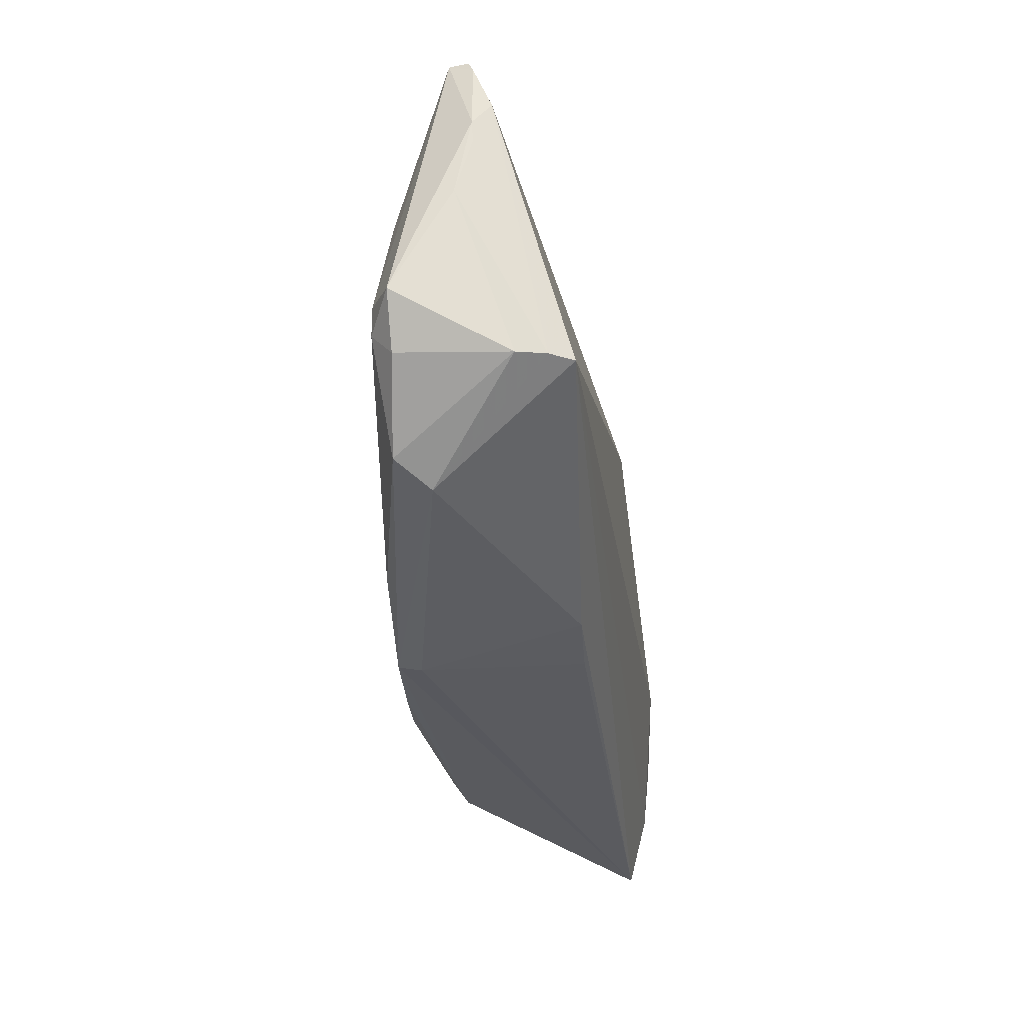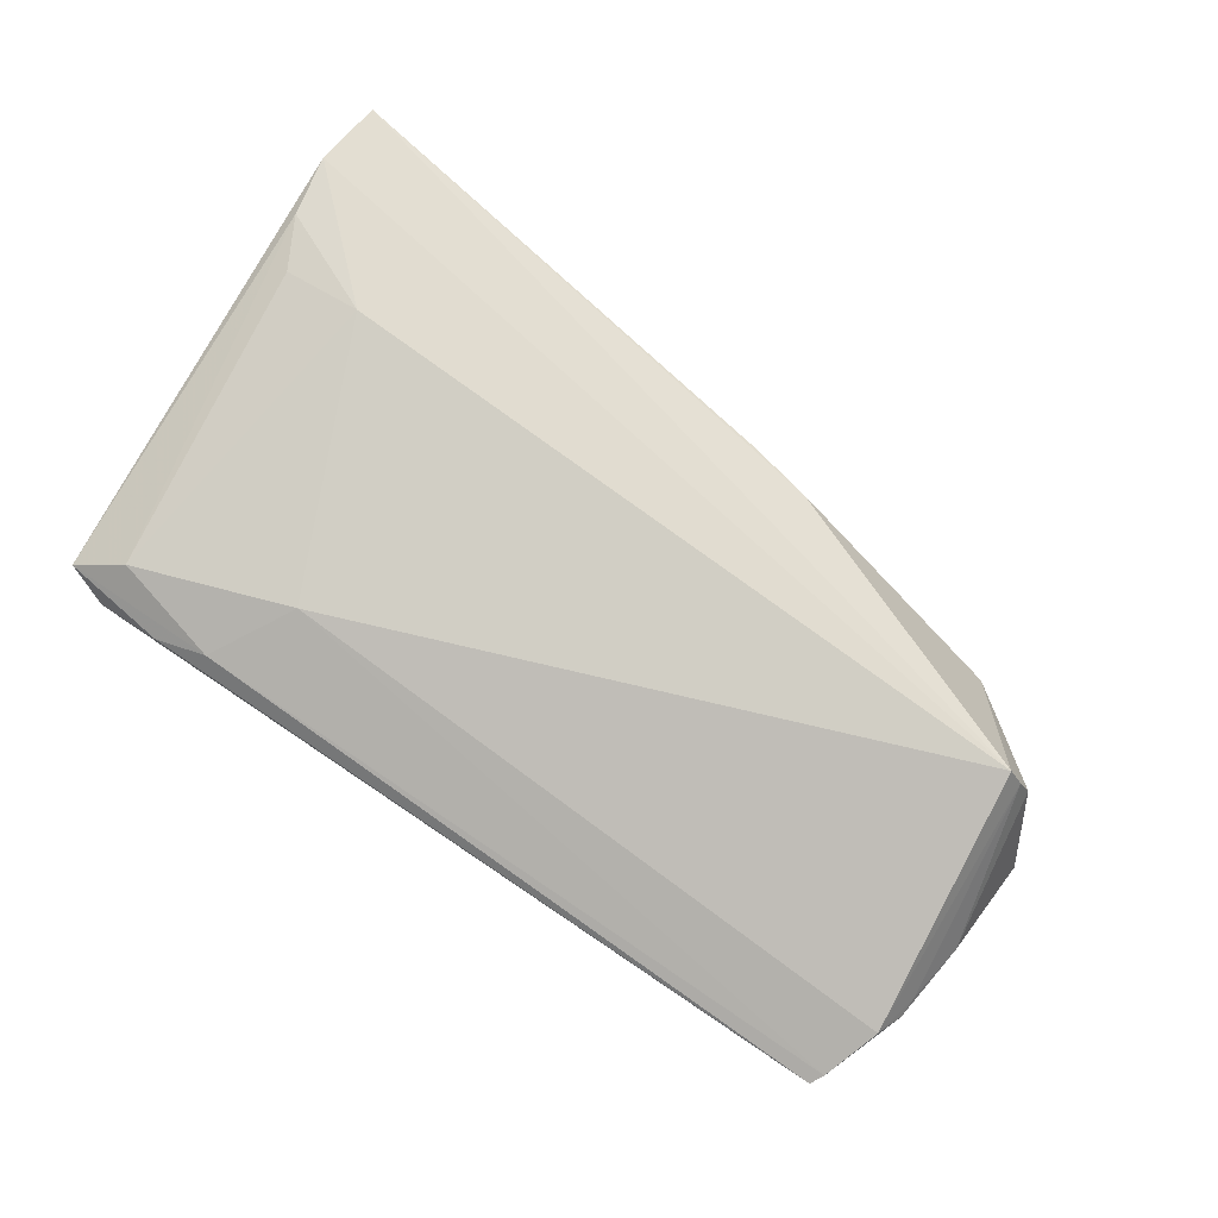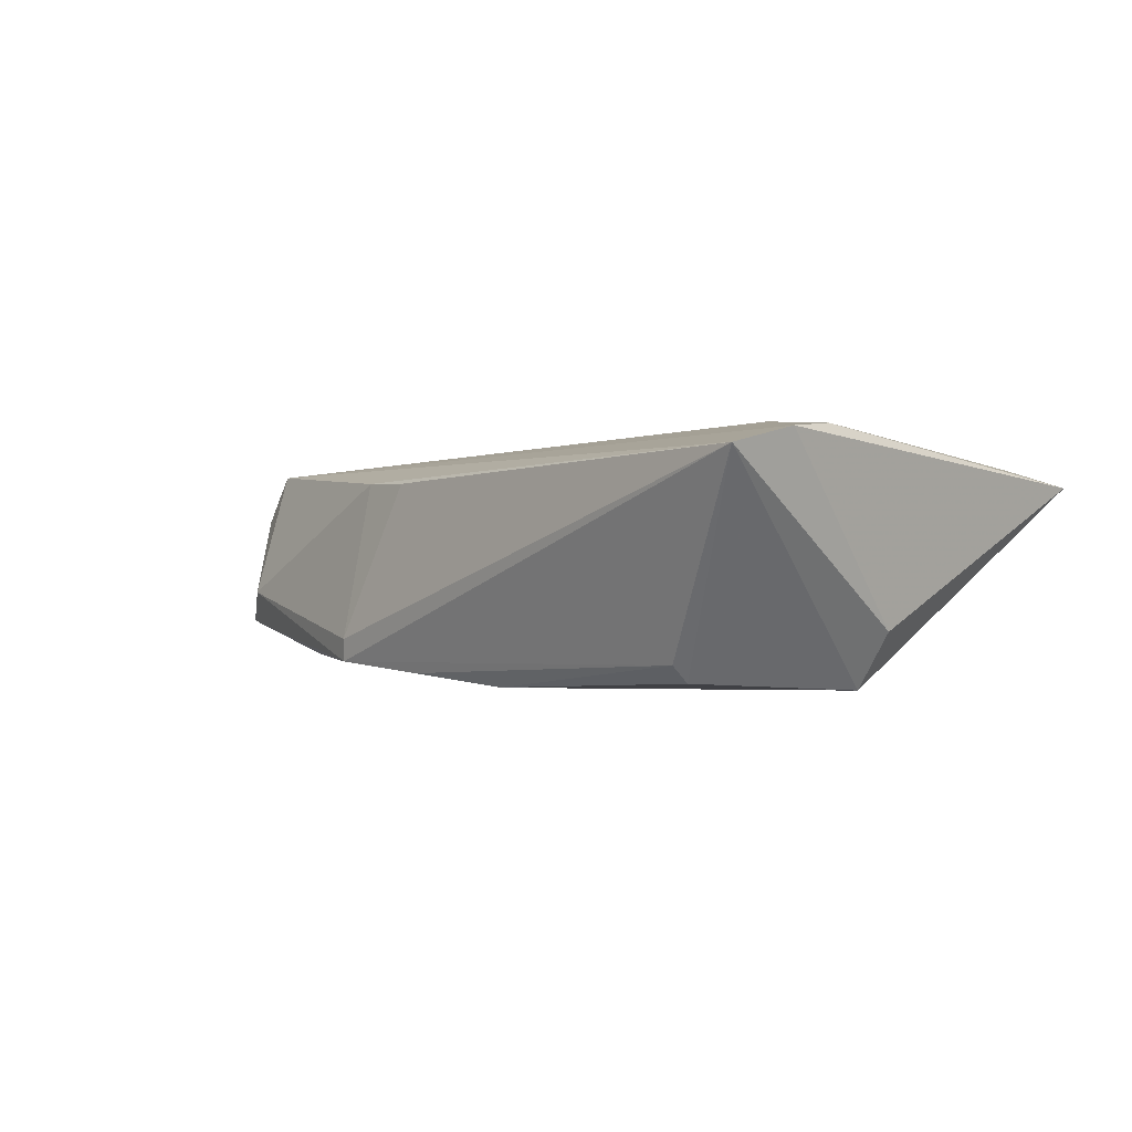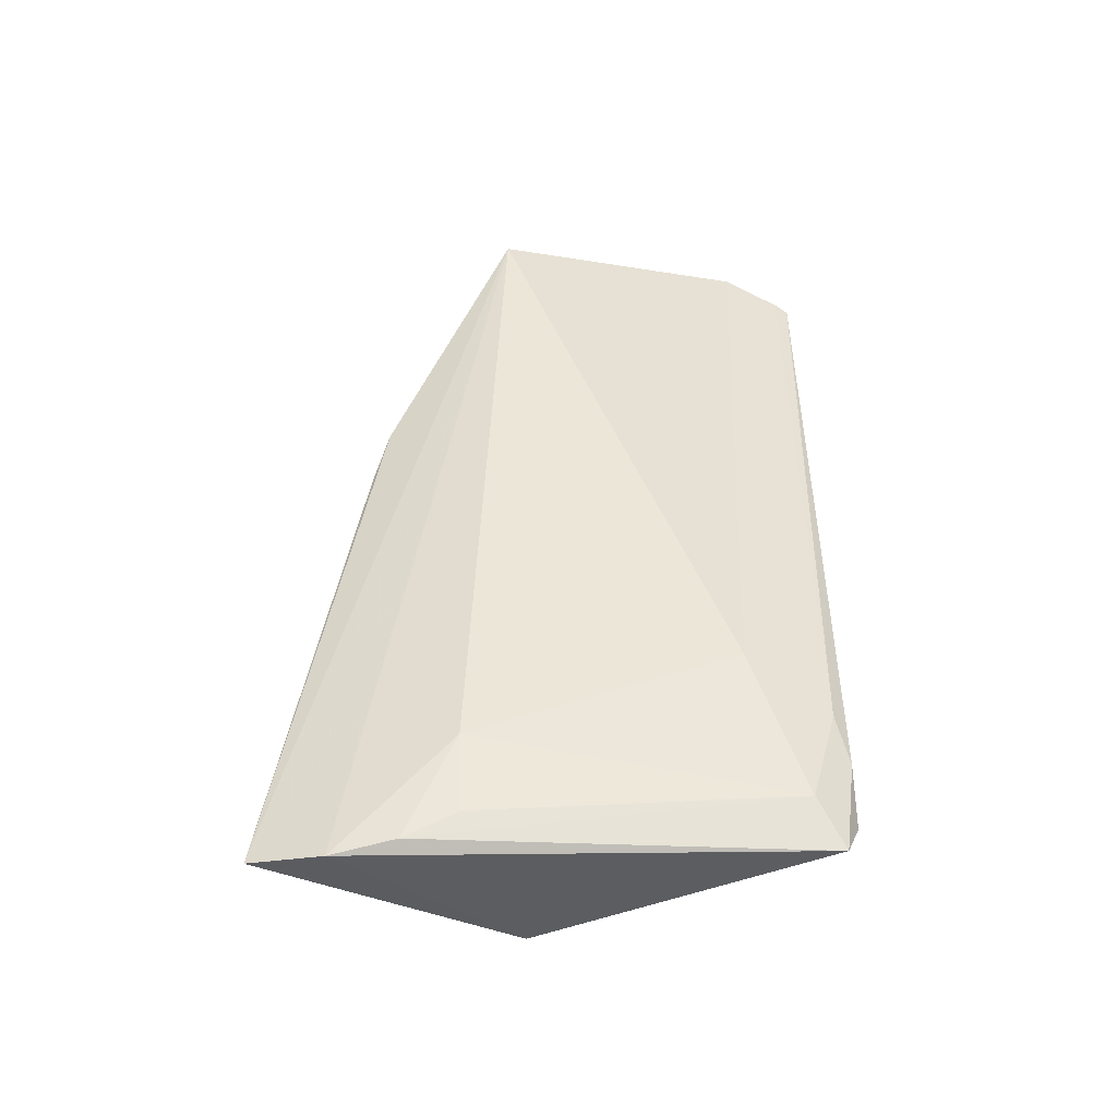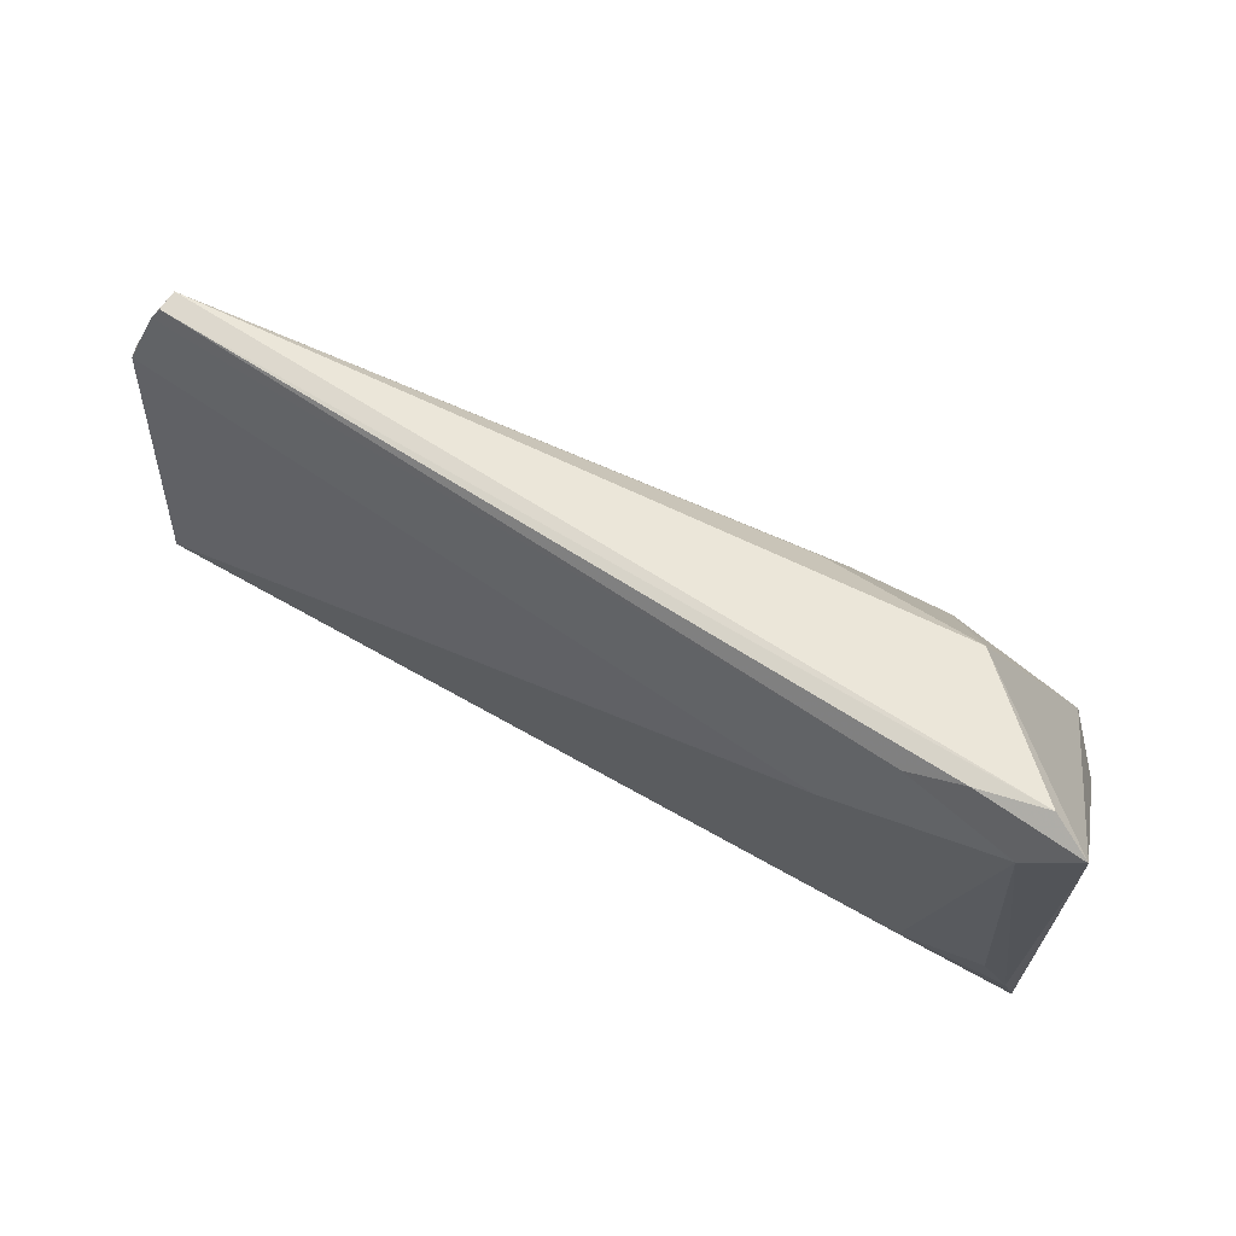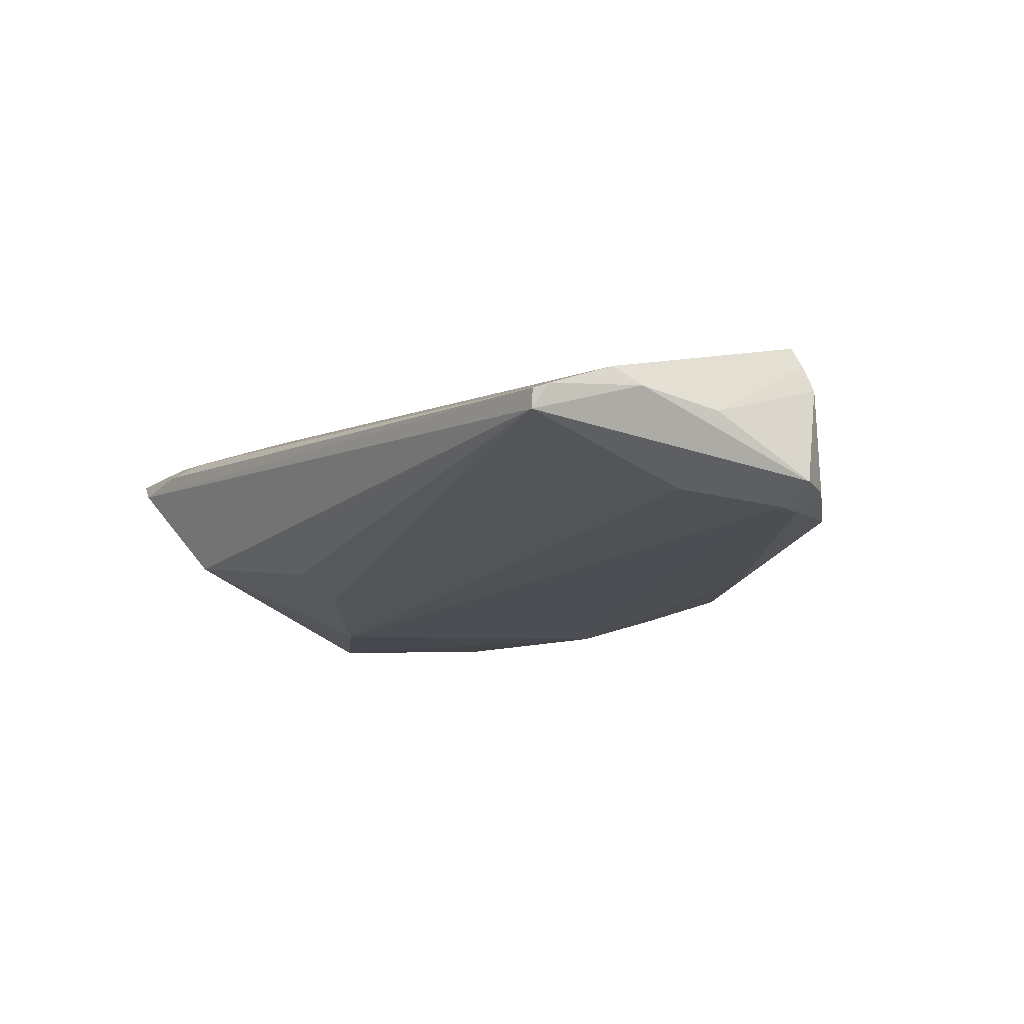
<metadata>
{"format":"obj","ext":"obj","renderer":"f3d","projection":"perspective","resolution":1024,"background":"white","views":[{"elev":-26.8,"azim":-82.4,"up":"+Y"},{"elev":78.8,"azim":-146.3,"up":"+Z"},{"elev":-1.7,"azim":45.1,"up":"+Z"},{"elev":45.0,"azim":90.2,"up":"+Z"},{"elev":73.8,"azim":27.6,"up":"+Y"},{"elev":-11.8,"azim":-126.1,"up":"+Z"}]}
</metadata>
<code>
v 0.03126 0.006901 -0.01452
v 0.04755 -0.002862 -0.01452
v -0.0242 -0.02 -0.01108
v 0.04675 0.02767 0.01093
v -0.05128 -0.007574 0.007116
v 0.05209 -0.00344 -0.008183
v 0.03559 0.02897 -0.006042
v 0.01757 0.02319 -0.008715
v 0.04048 -0.02487 -0.01161
v -0.05322 0.01827 0.002811
v 0.0399 0.03263 0.007741
v -0.05163 -0.001272 -0.007979
v -0.0509 -0.004312 -0.008121
v -0.01179 -0.02615 -0.00911
v 0.05089 -0.01007 0.01343
v -0.05314 0.02096 0.002688
v 0.02752 0.02117 0.01225
v 0.03375 0.03103 0.008866
v 0.0204 0.01627 -0.01123
v -0.05584 -0.001613 -0.005635
v -0.01216 -0.0258 -0.01183
v 0.0002289 -0.02507 -0.01307
v -0.04424 -0.01541 -0.006784
v -0.04953 0.03106 0.002157
v -0.04868 0.03271 0.001495
v 0.05244 0.03096 0.008739
v -0.01221 -0.02164 0.009852
v -0.04982 -0.007186 0.01043
v -0.04803 -0.007209 0.01315
v 0.04129 -0.01052 0.01452
v -0.04776 0.01117 -0.00676
v -0.05449 0.01099 0.001043
v 0.05584 -0.02398 0.01217
v -0.05177 0.02404 0.00469
v 0.04018 -0.0222 -0.01356
v -0.04082 -0.01765 -0.003049
v -0.004442 -0.02333 0.009413
v -0.04837 0.03265 -0.0007787
v -0.05219 -0.007236 -0.00562
v 0.05422 -0.01639 0.01306
v 0.05525 -0.03271 0.01
v 0.01259 -0.02296 -0.01452
v 0.04769 0.03271 0.006236
f 21 9 41
f 41 29 27
f 36 27 29
f 42 21 3
f 16 20 32
f 38 20 16
f 2 42 1
f 41 27 37
f 3 21 23
f 21 36 23
f 14 36 21
f 27 36 14
f 14 37 27
f 14 21 41
f 41 37 14
f 9 21 22
f 22 42 9
f 21 42 22
f 29 30 17
f 17 34 29
f 16 32 10
f 10 34 16
f 16 34 24
f 24 38 16
f 34 17 24
f 7 38 43
f 7 2 1
f 3 23 13
f 20 38 12
f 38 31 12
f 12 13 20
f 12 31 1
f 1 42 12
f 12 42 3
f 3 13 12
f 33 40 30
f 33 29 41
f 33 30 29
f 41 9 35
f 35 2 41
f 9 42 35
f 42 2 35
f 20 13 39
f 39 13 23
f 5 23 36
f 5 39 23
f 20 39 5
f 5 32 20
f 30 40 15
f 18 24 17
f 8 7 1
f 38 7 8
f 41 2 6
f 6 33 41
f 32 5 28
f 28 10 32
f 28 36 29
f 28 5 36
f 29 34 28
f 34 10 28
f 40 33 26
f 33 6 26
f 26 6 2
f 26 7 43
f 2 7 26
f 38 24 25
f 24 18 25
f 43 38 25
f 19 8 1
f 38 8 19
f 1 31 19
f 19 31 38
f 4 18 17
f 4 26 18
f 4 17 30
f 30 15 4
f 4 15 40
f 40 26 4
f 11 26 43
f 18 26 11
f 43 25 11
f 11 25 18

</code>
